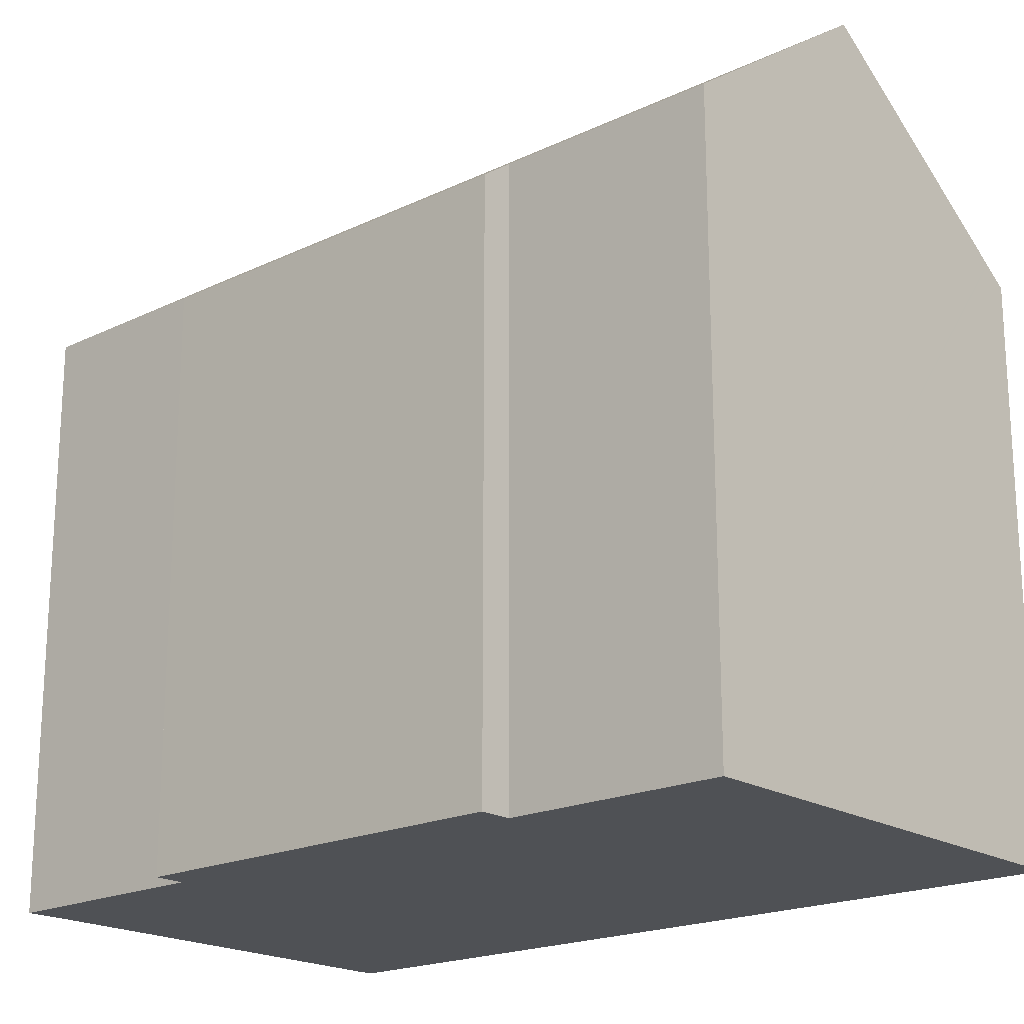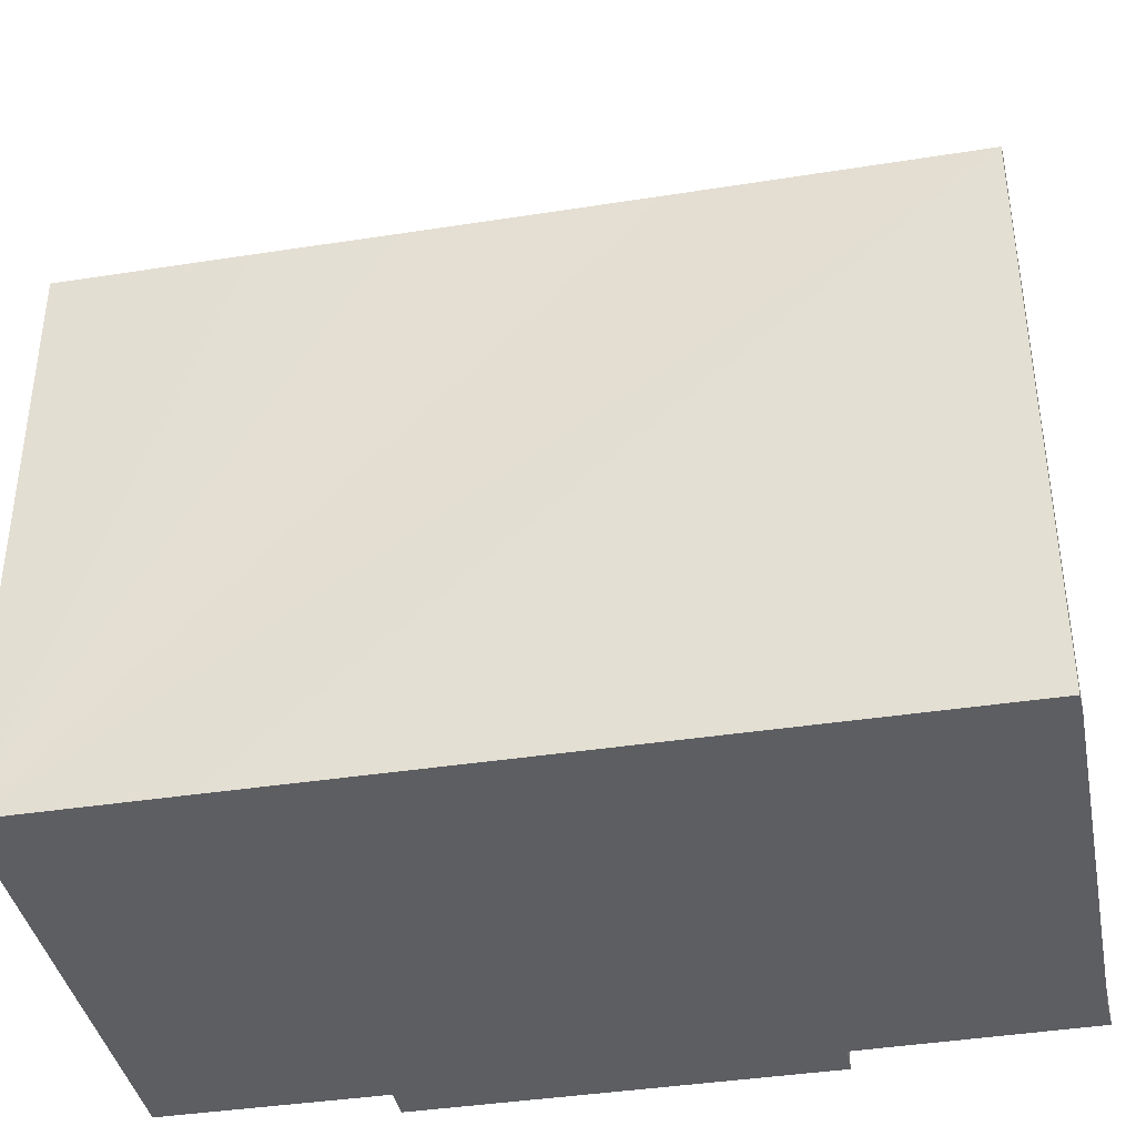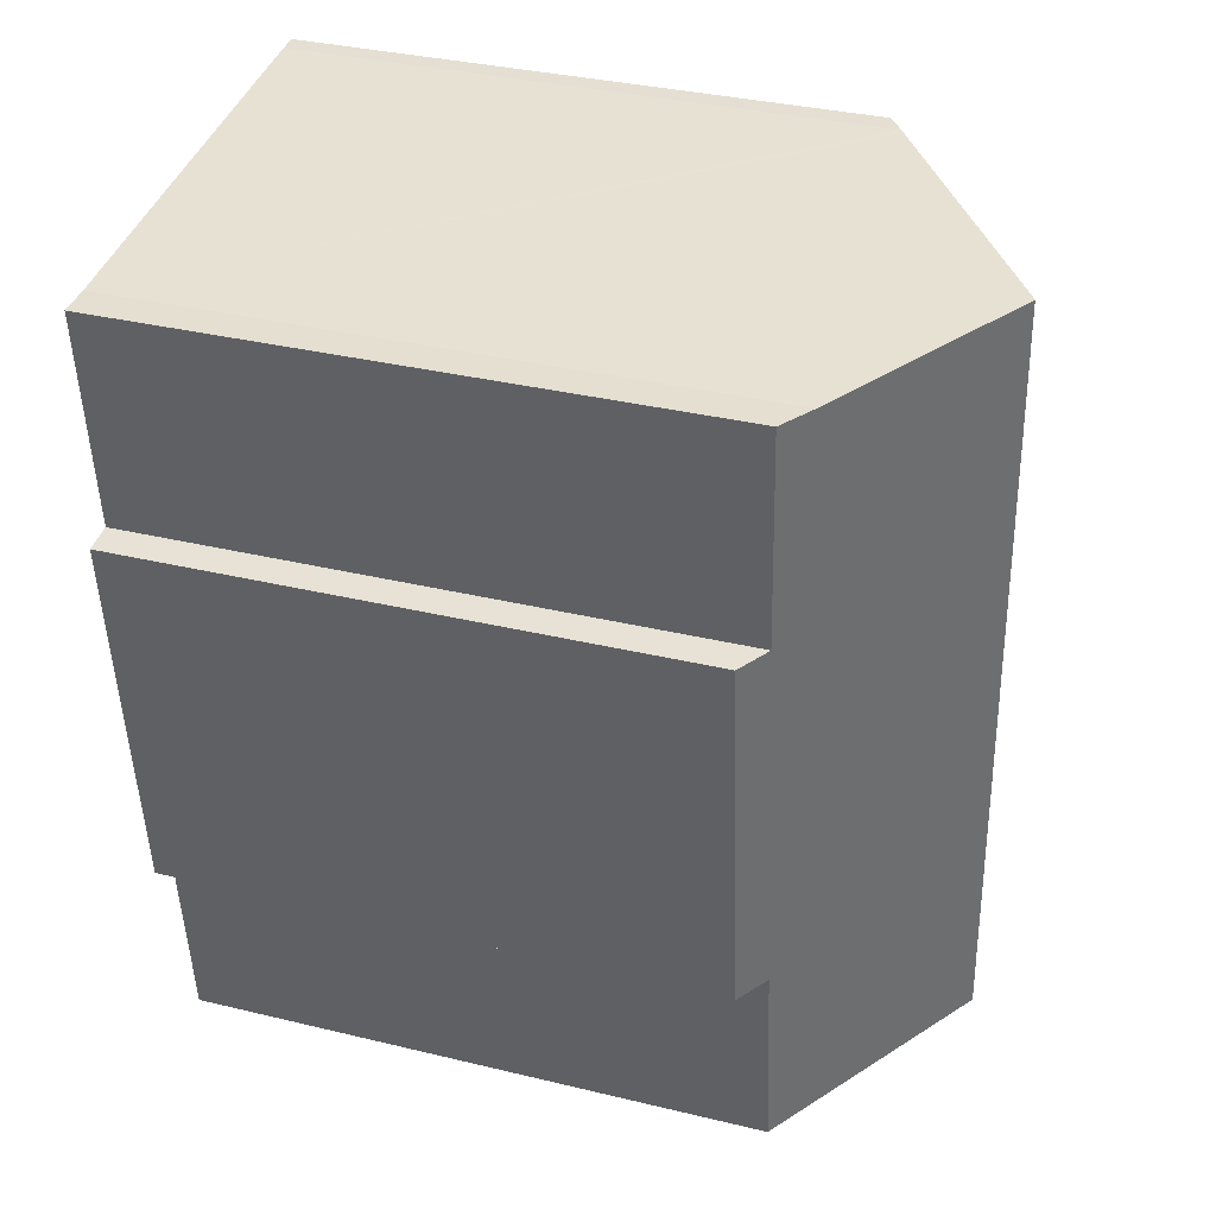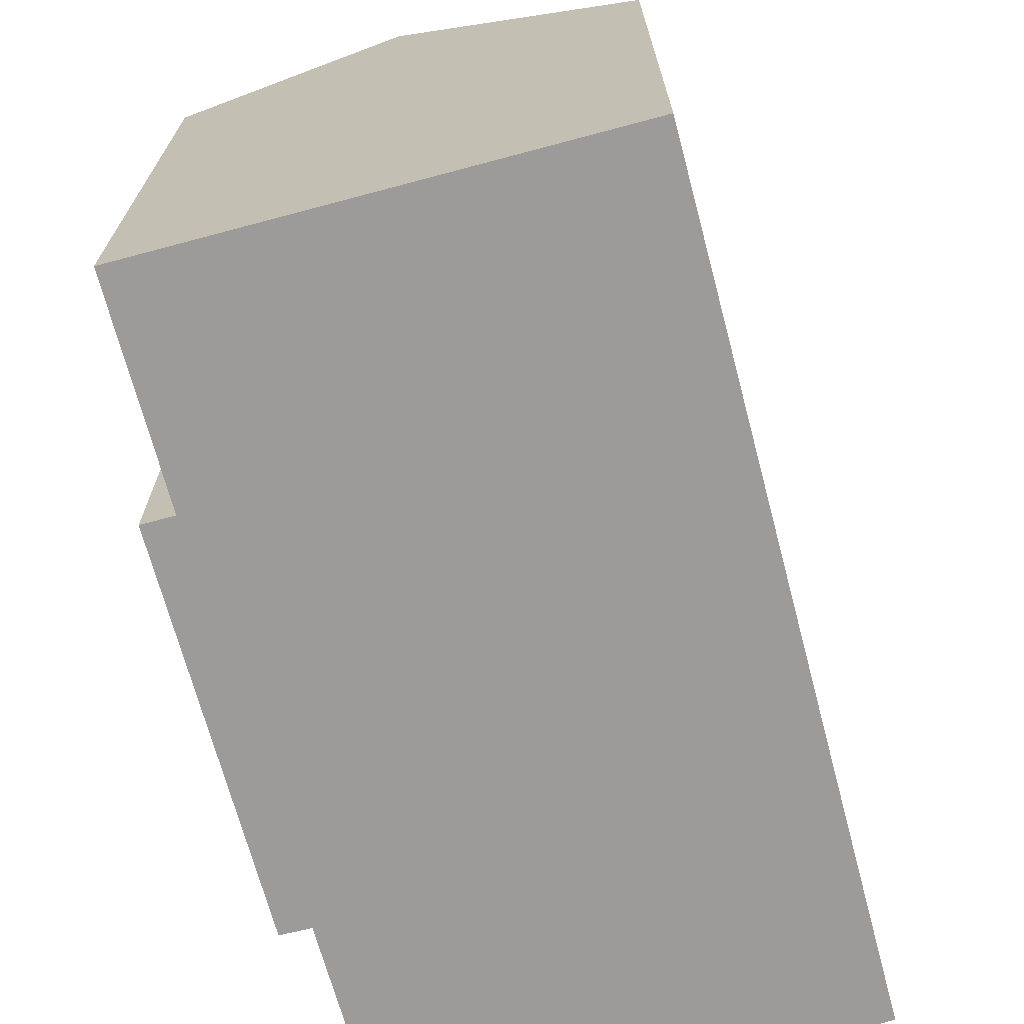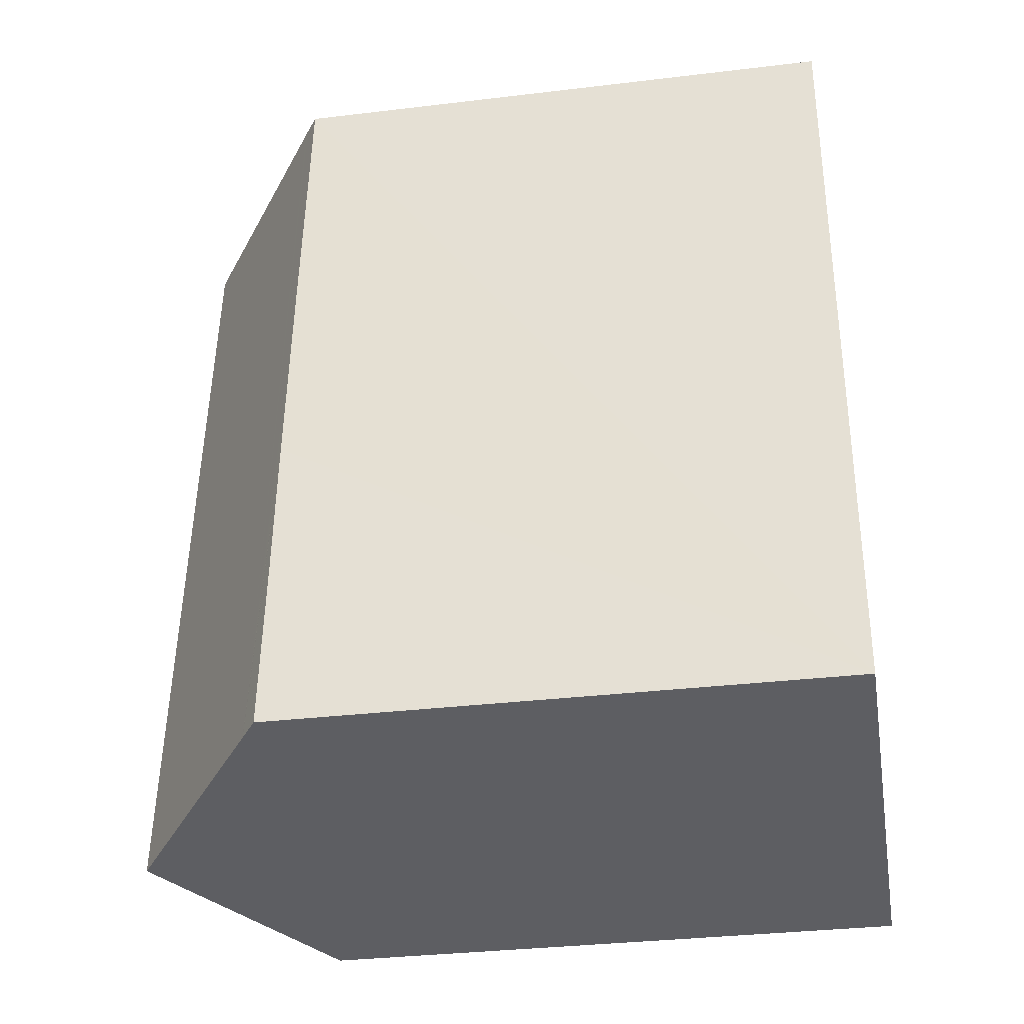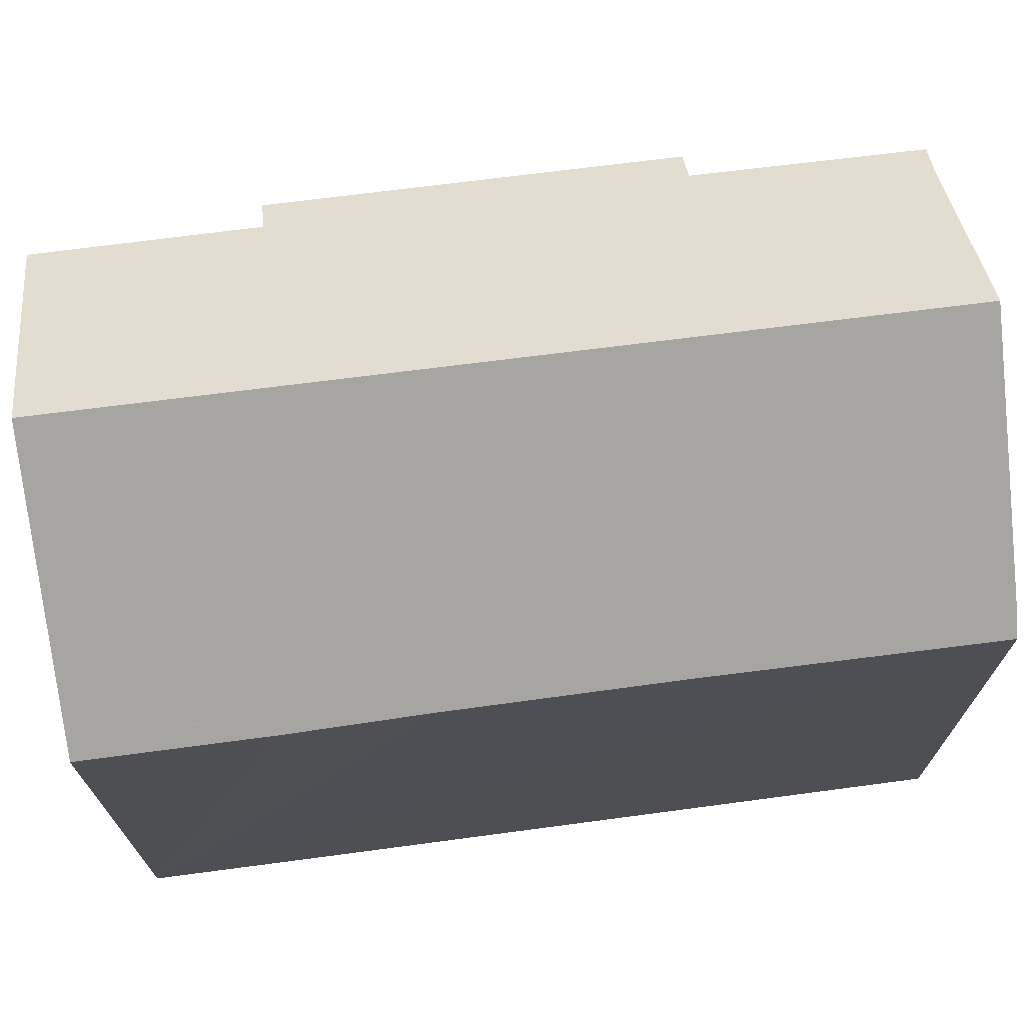
<metadata>
{"format":"obj","ext":"obj","renderer":"f3d","projection":"perspective","resolution":1024,"background":"white","views":[{"elev":-19.7,"azim":137.0,"up":"+Y"},{"elev":-39.3,"azim":-73.3,"up":"+Y"},{"elev":35.0,"azim":107.8,"up":"+Z"},{"elev":-69.9,"azim":-159.4,"up":"+Y"},{"elev":-33.1,"azim":-80.6,"up":"+Z"},{"elev":71.7,"azim":-91.8,"up":"+Y"}]}
</metadata>
<code>
v  14.46 15.78 4.608
v  14.68 16.36 15.58
v  15.52 15.77 15.48
v  14.31 17.03 21.73
v  15.22 16.39 21.69
v  9.173 20.66 22.26
v  6.977 20.66 -0.687
v  13.57 16.41 4.693
v  12.97 16.43 -1.276
v  0.641 16.18 -0.063
v  0.923 15.79 8.748
v  0.67 16.2 -0.066
v  0 15.73 9.633e-16
v  0.502 15.75 5.035
v  0.964 15.79 9.144
v  2.852 16.19 22.91
v  1.781 15.82 17.3
v  2.313 15.82 22.93
v  1.562 15.82 14.98
v  1 15.8 9.498
v  1.164 15.8 11.1
v  2.958 16.27 22.9
v  2.975 16.28 22.89
v  2.852 -1.403e-15 22.91
v  2.313 -1.404e-15 22.93
v  14.31 -1.331e-15 21.73
v  9.173 -1.363e-15 22.26
v  2.958 -1.402e-15 22.9
v  2.975 -1.402e-15 22.89
v  15.22 -1.328e-15 21.69
v  14.68 -9.539e-16 15.58
v  15.52 -9.479e-16 15.48
v  14.46 -2.822e-16 4.608
v  12.97 7.813e-17 -1.276
v  13.57 -2.874e-16 4.693
v  0.641 3.858e-18 -0.063
v  0 0 0
v  6.977 4.207e-17 -0.687
v  0.67 4.041e-18 -0.066
v  0.502 -3.083e-16 5.035
v  0.923 -5.357e-16 8.748
v  0.964 -5.599e-16 9.144
v  1 -5.816e-16 9.498
v  1.164 -6.795e-16 11.1
v  1.562 -9.171e-16 14.98
v  1.781 -1.059e-15 17.3
g defaultobject
f 1 2 3
f 2 4 5
f 4 2 6
f 6 2 7
f 7 2 8
f 8 2 1
f 7 8 9
f 10 11 12
f 11 10 13
f 11 13 14
f 15 12 11
f 16 17 18
f 17 16 19
f 20 12 15
f 12 20 21
f 12 21 19
f 12 19 16
f 12 16 22
f 12 22 7
f 7 22 23
f 7 23 6
f 18 24 16
f 24 18 25
f 23 4 6
f 4 23 26
f 26 23 22
f 26 22 16
f 26 16 24
f 26 24 27
f 27 24 28
f 27 28 29
f 26 5 4
f 5 26 30
f 31 3 2
f 3 31 32
f 30 2 5
f 2 30 31
f 3 33 1
f 33 3 32
f 8 34 9
f 34 8 35
f 1 35 8
f 35 1 33
f 34 7 9
f 7 34 12
f 12 34 10
f 10 34 13
f 13 34 36
f 13 36 37
f 36 34 38
f 36 38 39
f 37 14 13
f 14 37 11
f 11 37 15
f 15 37 20
f 20 37 21
f 21 37 19
f 19 37 17
f 17 37 18
f 18 37 40
f 18 40 25
f 25 40 41
f 25 41 42
f 25 42 43
f 25 43 44
f 25 44 45
f 25 45 46
f 35 38 34
f 38 35 39
f 39 35 36
f 36 35 37
f 37 35 40
f 40 35 41
f 41 35 33
f 41 33 32
f 41 32 42
f 42 32 43
f 43 32 44
f 44 32 45
f 45 32 31
f 45 31 46
f 46 31 30
f 46 30 26
f 26 25 46
f 25 26 27
f 25 27 29
f 25 29 24
f 24 29 28

</code>
